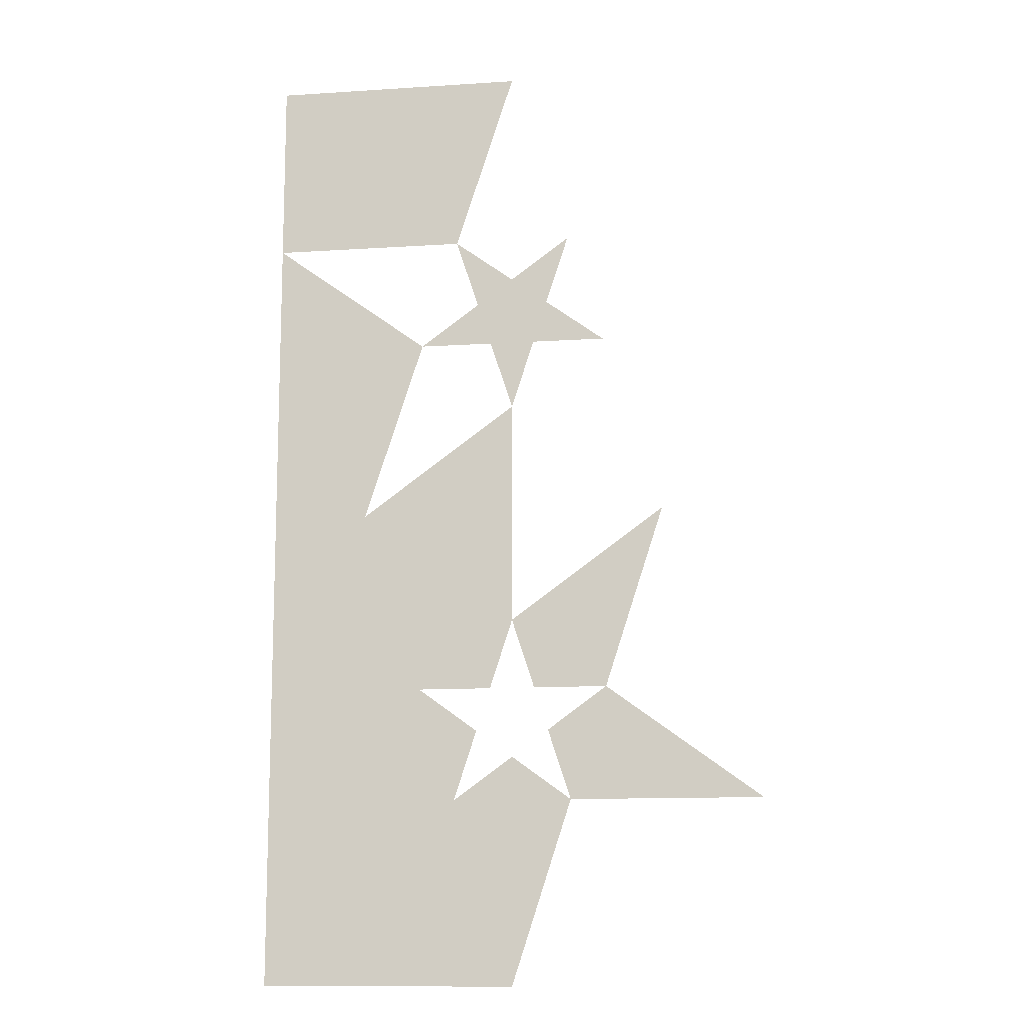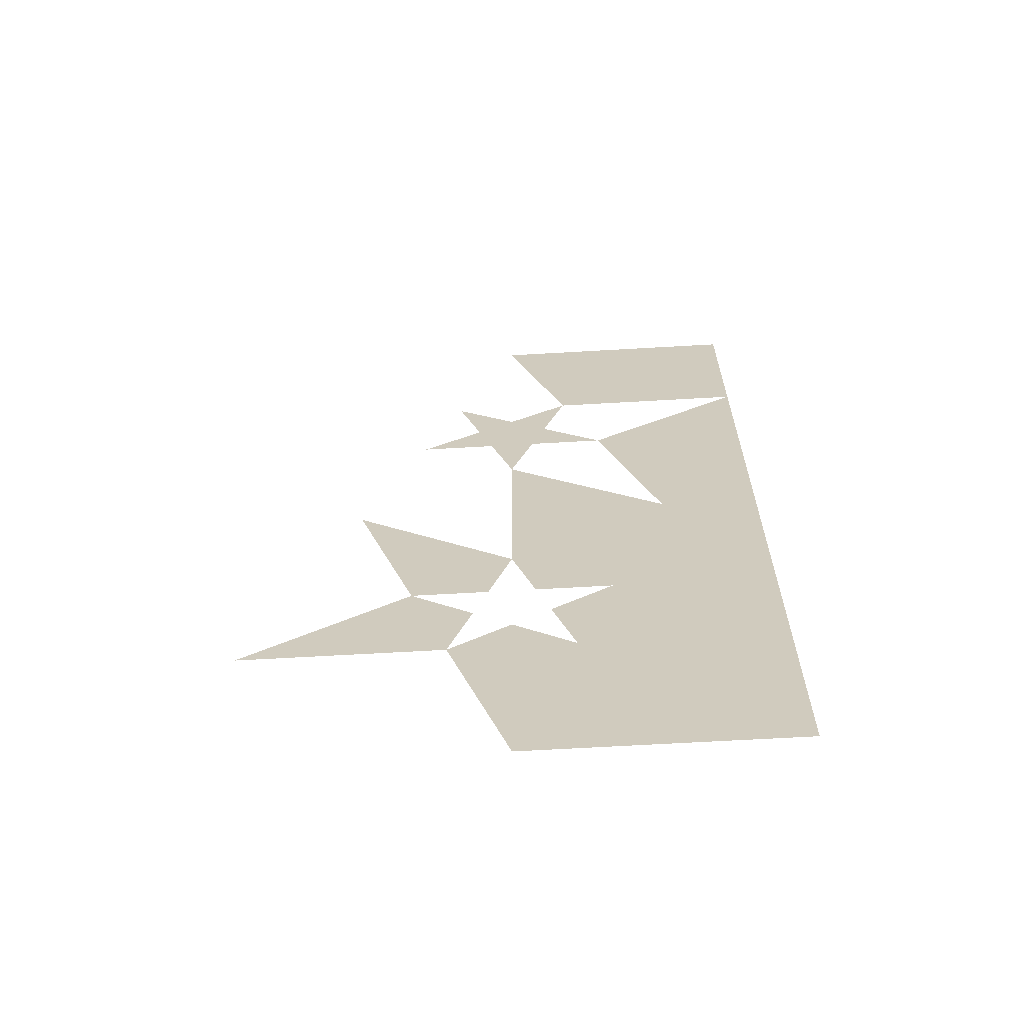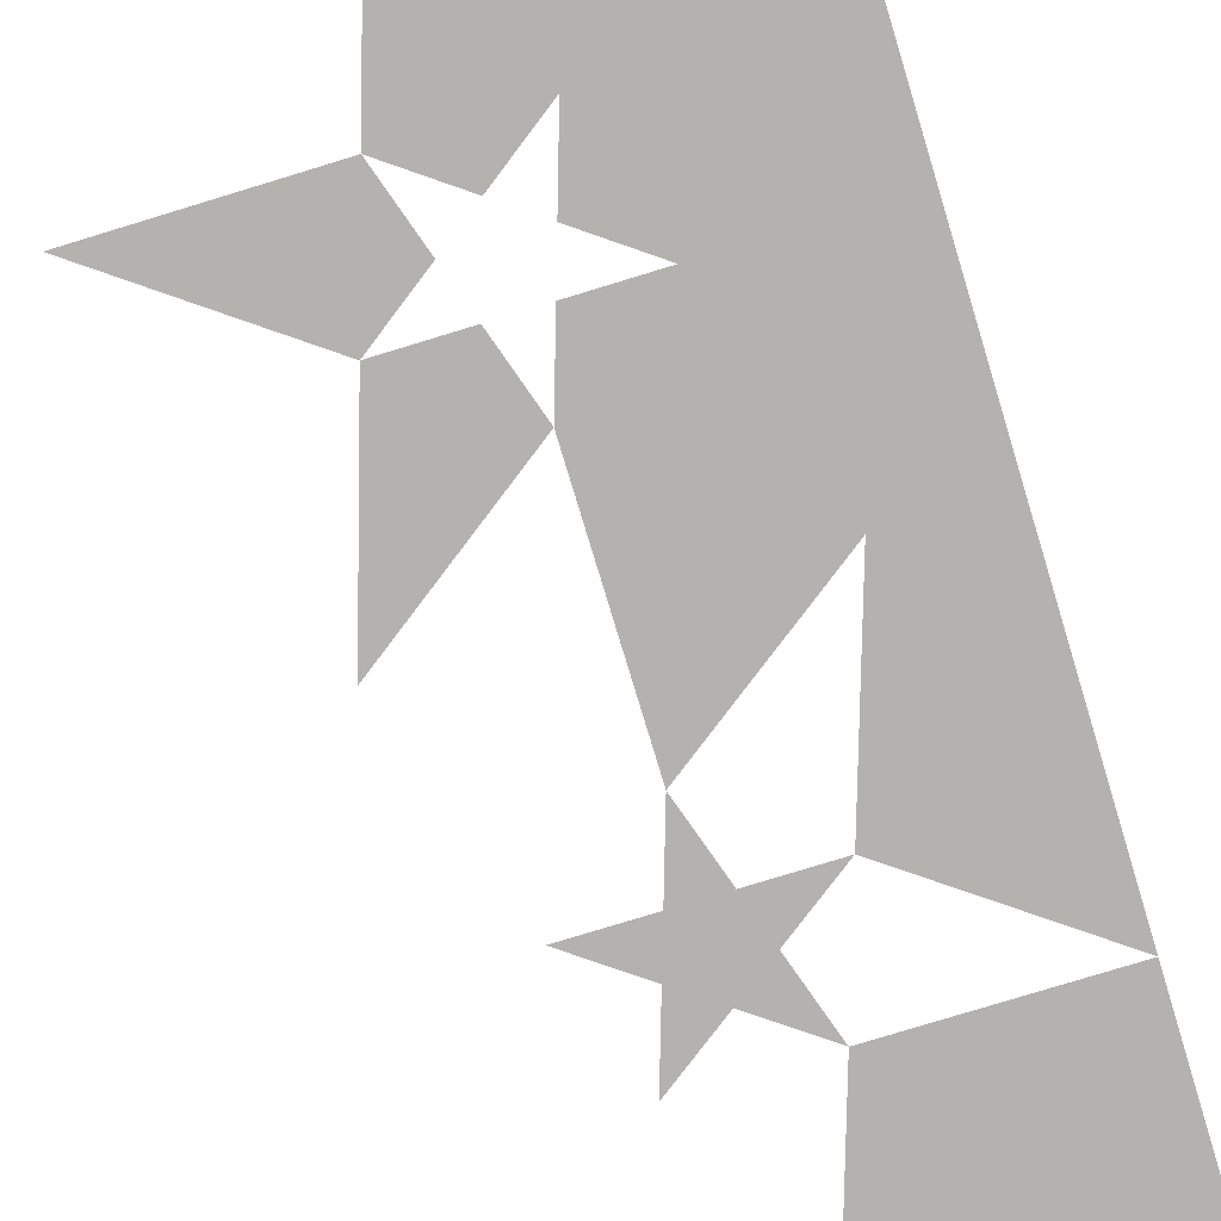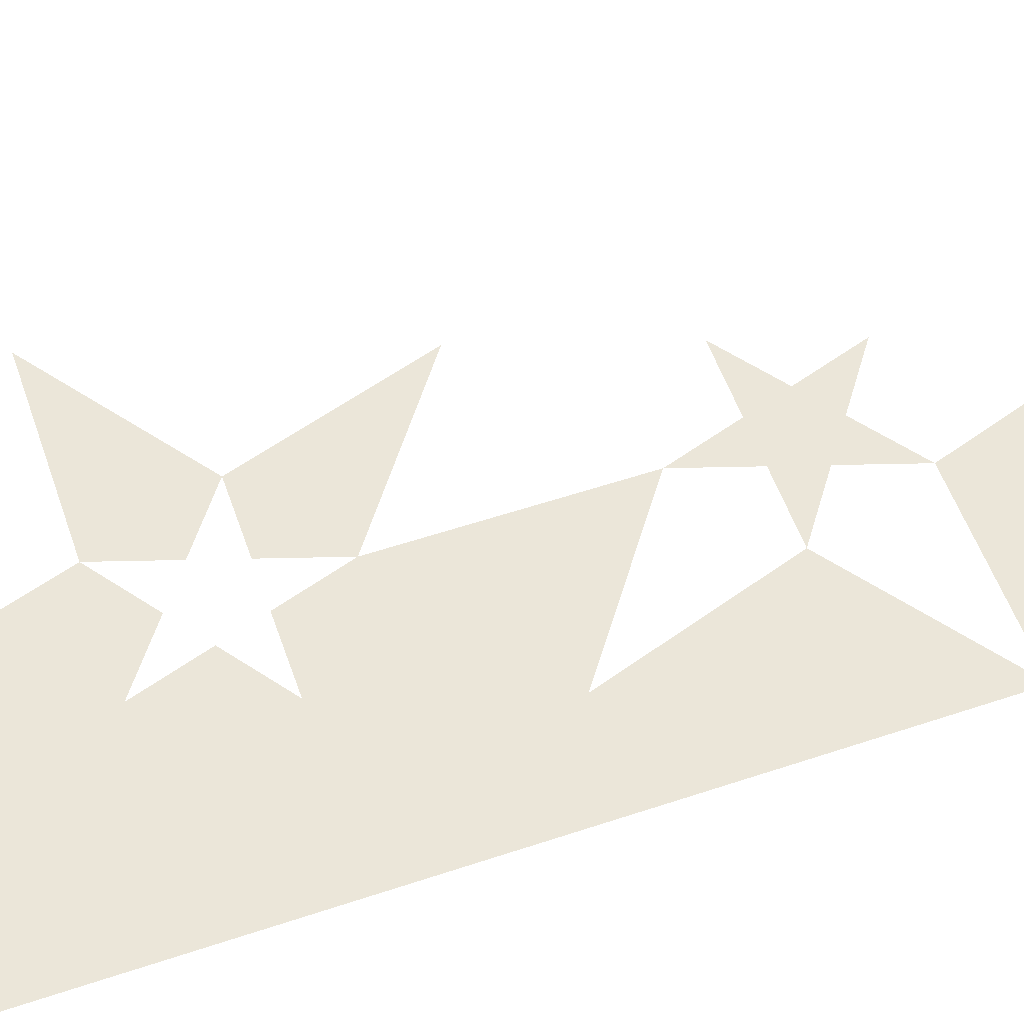
<metadata>
{"format":"obj","ext":"obj","renderer":"f3d","projection":"perspective","resolution":1024,"background":"white","views":[{"elev":-12.2,"azim":-171.3,"up":"+Y"},{"elev":-65.8,"azim":3.3,"up":"+Y"},{"elev":-79.7,"azim":16.9,"up":"+Z"},{"elev":55.8,"azim":70.7,"up":"+Z"}]}
</metadata>
<code>
v 0 1.902 0
v 0.118 1.539 0
v 0.5 1.539 0
v 0.5 1.902 0
v 0.5 1.539 0
v 0.5 0 0
v 0 0 0
v -0.118 0.3633 0
v 0 0.449 0
v 0.118 0.3633 0
v 0.07295 0.502 0
v 0.191 0.5878 0
v 0.04509 0.5878 0
v 0 0.7265 0
v 0 1.176 0
v 0.309 0.9511 0
v 0.191 1.314 0
v -0.04509 0.5878 0
v -0.191 0.5878 0
v -0.309 0.9511 0
v 0 0.7265 0
v -0.07295 0.502 0
v -0.118 0.3633 0
v -0.5 0.3633 0
v -0.191 0.5878 0
v 0 1.176 0
v -0.04509 1.314 0
v -0.191 1.314 0
v -0.07295 1.4 0
v -0.118 1.539 0
v 0 1.453 0
v 0.118 1.539 0
v 0.07295 1.4 0
v 0.191 1.314 0
v 0.04509 1.314 0
f 1 2 3 4
f 4 3 2 1
f 16 17 5 6 7
f 16 7 6 5 17
f 12 16 15 14 13
f 12 13 14 15 16
f 10 11 12
f 10 12 11
f 7 8 9 10
f 7 10 9 8
f 18 19 20 21
f 18 21 20 19
f 22 23 24 25
f 22 25 24 23
f 27 28 29 30 31 32 33 34 35 26
f 27 26 35 34 33 32 31 30 29 28

</code>
